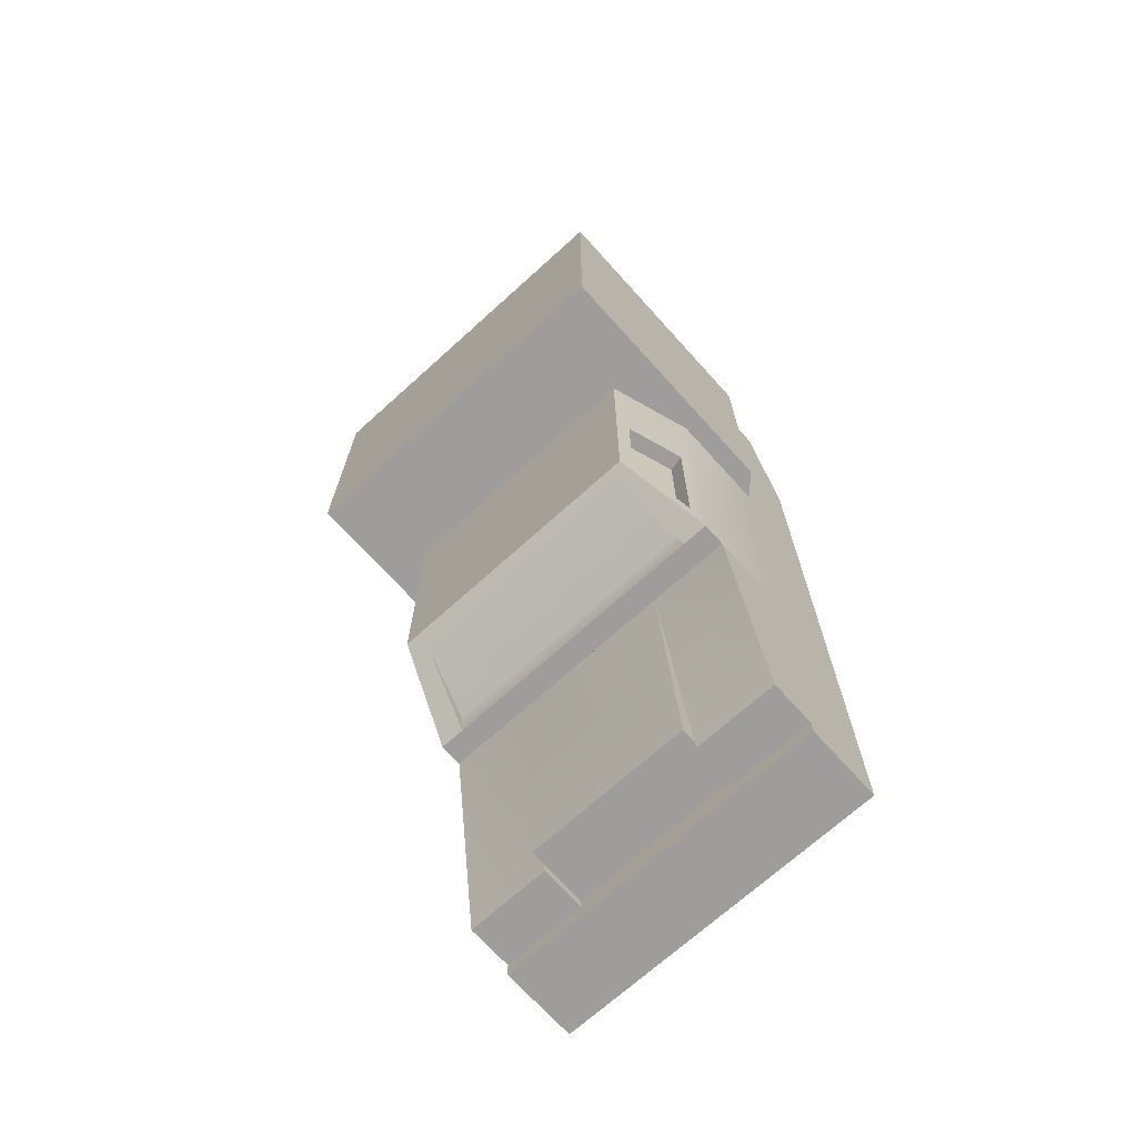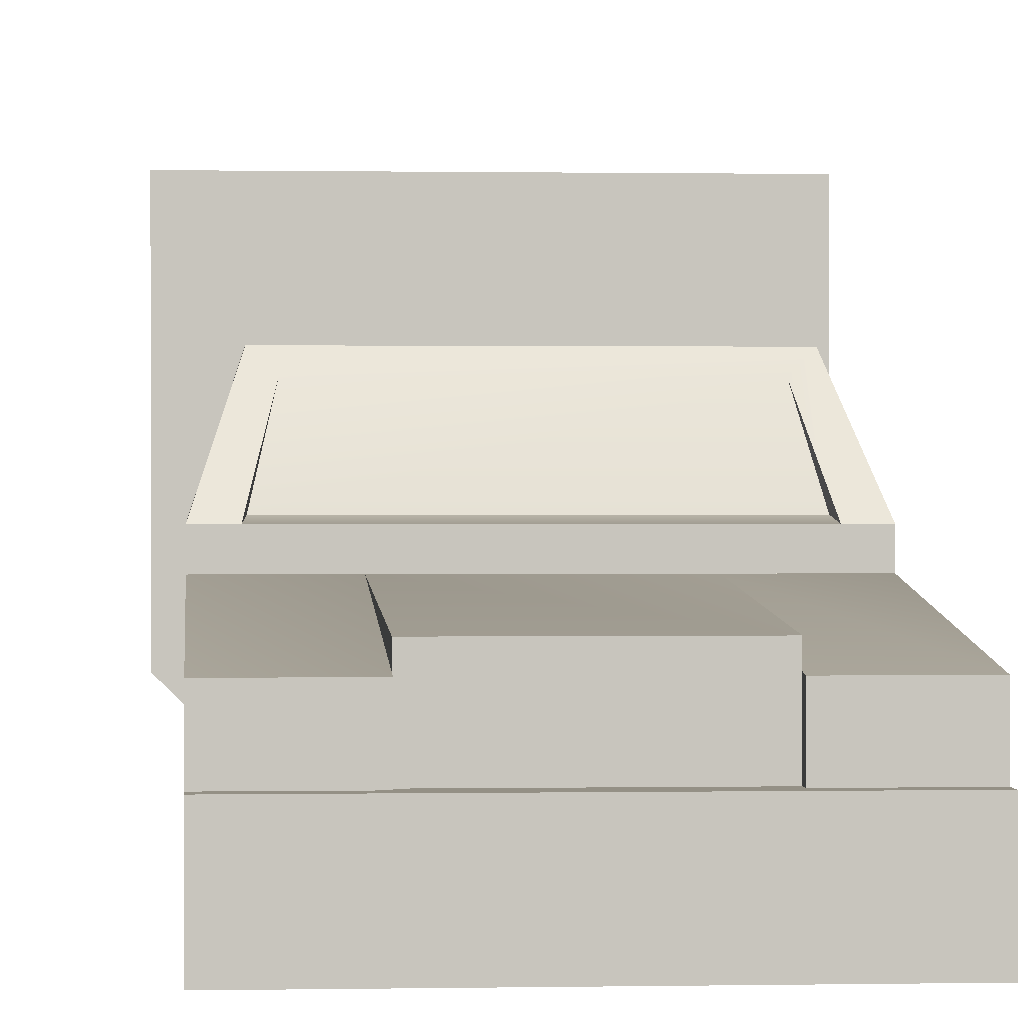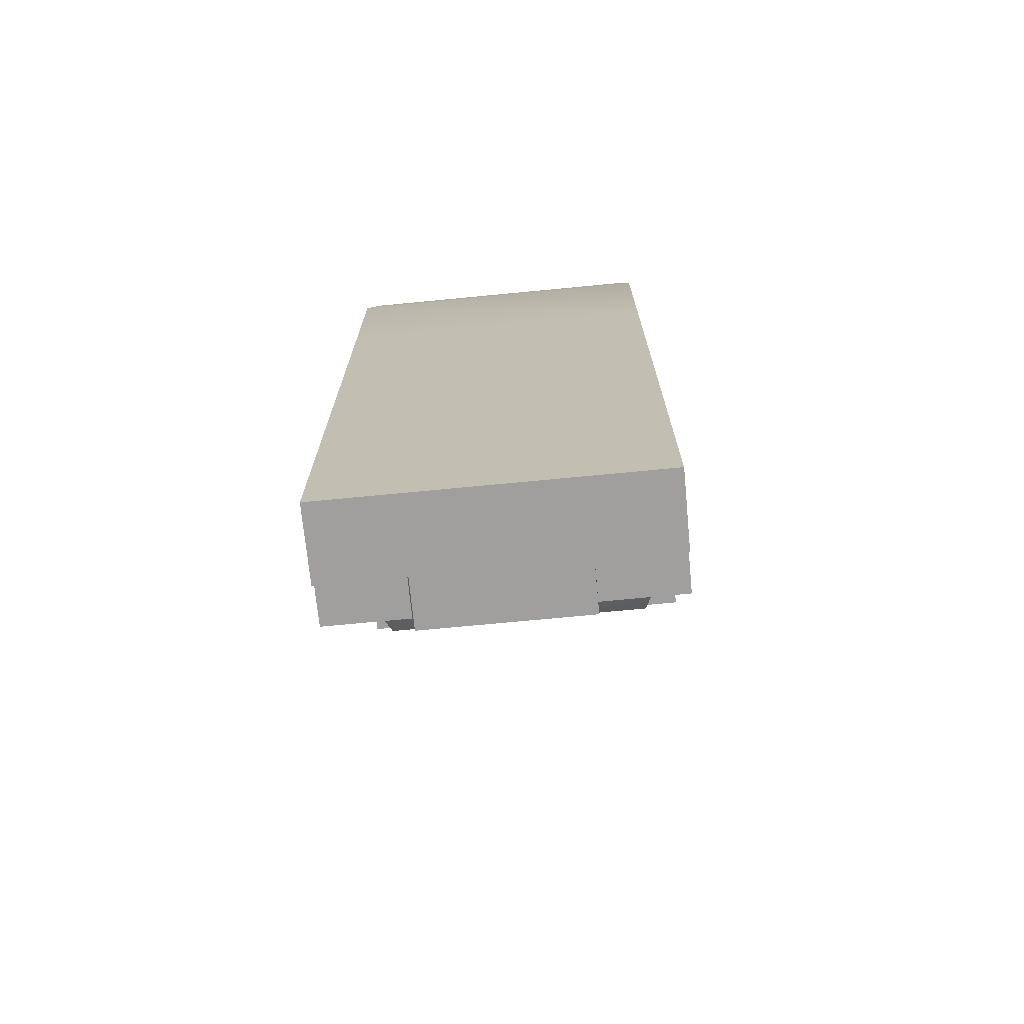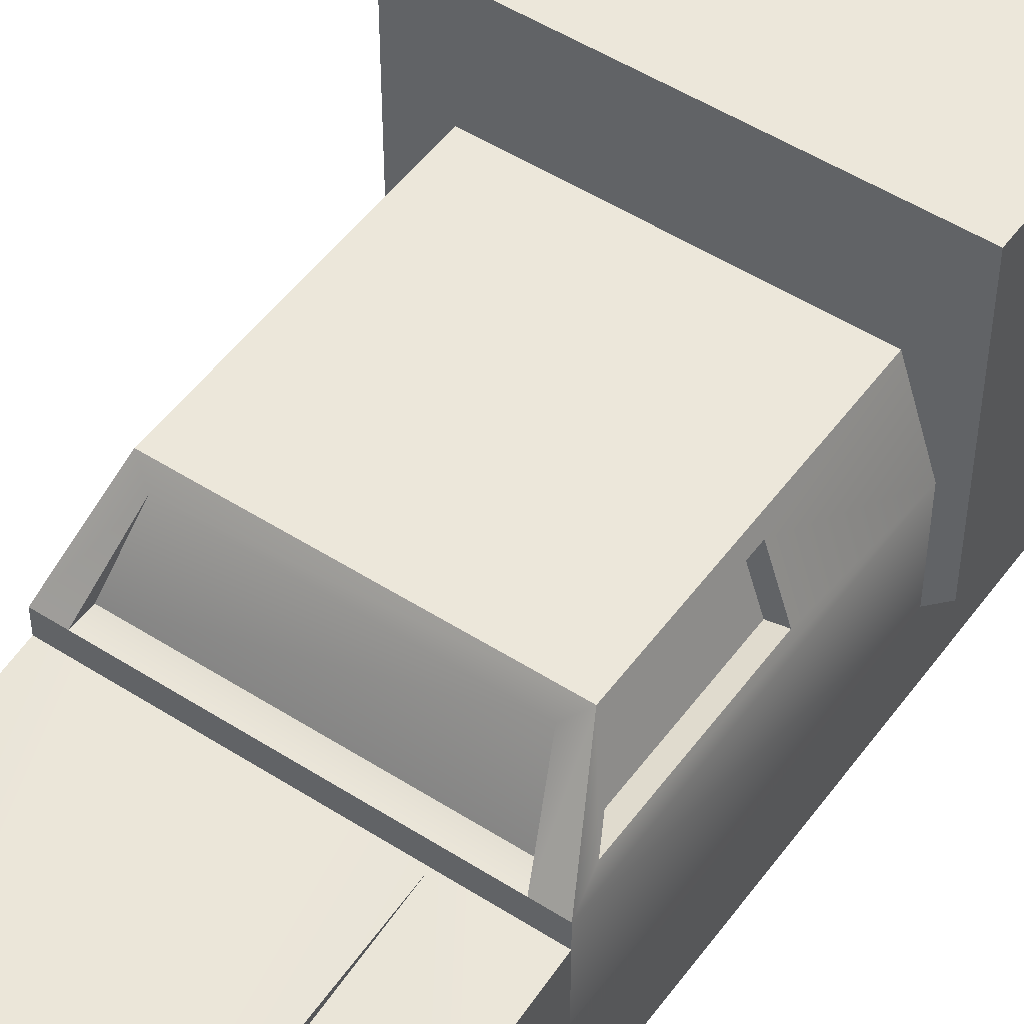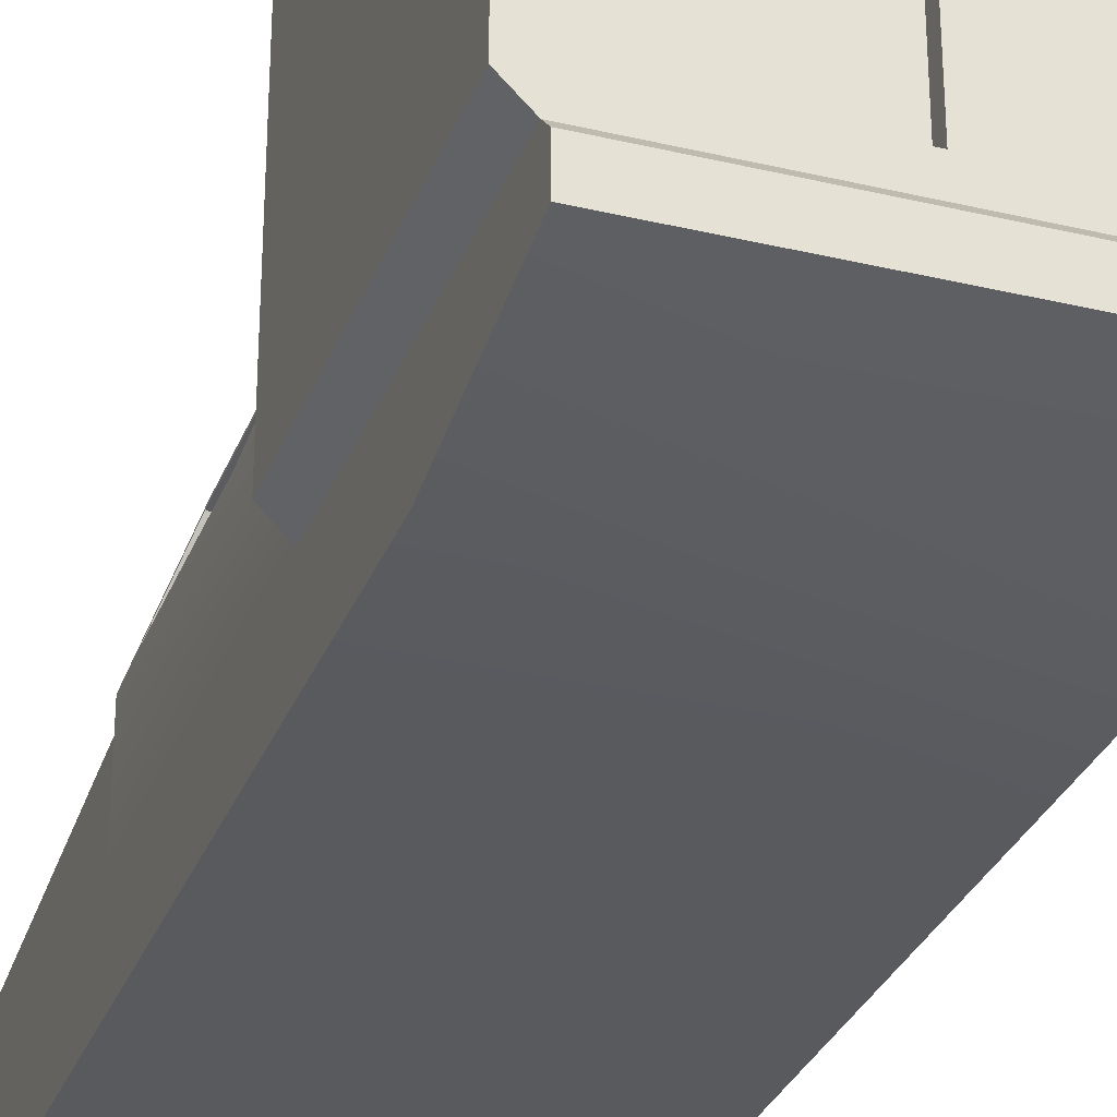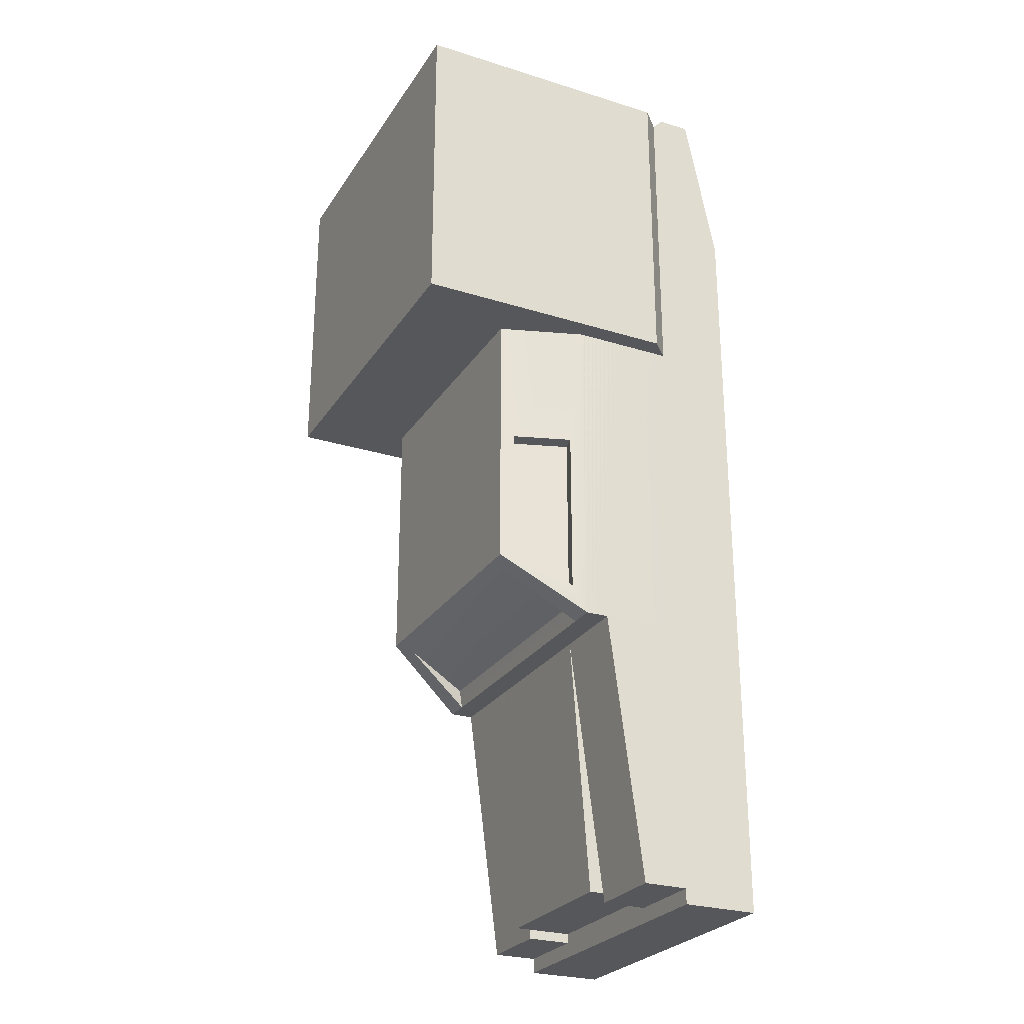
<metadata>
{"format":"obj","ext":"obj","renderer":"f3d","projection":"perspective","resolution":1024,"background":"white","views":[{"elev":-70.5,"azim":-137.9,"up":"+Z"},{"elev":0.4,"azim":175.6,"up":"+Y"},{"elev":-71.5,"azim":5.5,"up":"+Z"},{"elev":50.5,"azim":-145.0,"up":"+Y"},{"elev":-30.7,"azim":-18.9,"up":"+Y"},{"elev":-26.5,"azim":-116.0,"up":"+Z"}]}
</metadata>
<code>
g trunk_truck_36
v -0.5 8.751e-17 -0.5
v 0.5 8.751e-17 -0.5
v -0.5 0.2323 -0.5
v 0.5 0.2323 -0.5
v 0.56 0.2923 -0.5
v -0.56 0.2923 -0.5
v 0.56 1.114 -0.5
v -0.56 1.114 -0.5
v 0.56 0.2923 0.465
v 0.56 1.114 0.465
v -0.56 1.114 0.465
v -0.56 0.2923 0.465
v 0.5 0.2323 0.465
v -0.5 0.2323 0.465
v 0.4869 0.3054 0.465
v 0.4869 1.041 0.465
v 0.01477 1.041 0.465
v -0.01477 1.041 0.465
v -0.4869 1.041 0.465
v -0.01477 0.3054 0.465
v -0.4869 0.3054 0.465
v 0.01477 0.3054 0.465
v -0.01477 0.3054 0.425
v -0.4869 0.3054 0.425
v -0.01477 1.041 0.425
v -0.4869 1.041 0.425
v 0.4869 0.3054 0.425
v 0.01477 0.3054 0.425
v 0.4869 1.041 0.425
v 0.01477 1.041 0.425
v 0.5 -8.369e-18 0
v 0.5 0.09865 0.5
v 0.5 0.1973 0.5
v -0.5 -8.369e-18 0
v -0.5 0.09865 0.5
v -0.5 0.1973 0.5
v -0.07638 0.6227 0.425
v -0.07245 0.6262 0.425
v -0.069 0.6301 0.425
v -0.06609 0.6344 0.425
v -0.06378 0.6391 0.425
v -0.0621 0.6441 0.425
v -0.06108 0.6492 0.425
v -0.08073 0.6198 0.425
v -0.08543 0.6175 0.425
v -0.09038 0.6158 0.425
v -0.09551 0.6148 0.425
v -0.1007 0.6144 0.425
v -0.06073 0.6544 0.425
v -0.06073 0.9547 0.425
v -0.06108 0.9599 0.425
v -0.0621 0.965 0.425
v -0.06378 0.97 0.425
v -0.06609 0.9747 0.425
v -0.069 0.979 0.425
v -0.07245 0.983 0.425
v -0.07638 0.9864 0.425
v -0.08073 0.9893 0.425
v -0.08543 0.9916 0.425
v -0.09038 0.9933 0.425
v -0.09551 0.9943 0.425
v -0.1007 0.9947 0.425
v -0.401 0.9947 0.425
v -0.4406 0.6492 0.425
v -0.4396 0.6441 0.425
v -0.4379 0.6391 0.425
v -0.4356 0.6344 0.425
v -0.4327 0.6301 0.425
v -0.4292 0.6262 0.425
v -0.4253 0.6227 0.425
v -0.421 0.6198 0.425
v -0.4163 0.6175 0.425
v -0.4113 0.6158 0.425
v -0.4062 0.6148 0.425
v -0.401 0.6144 0.425
v -0.441 0.6544 0.425
v -0.441 0.9547 0.425
v -0.4406 0.9599 0.425
v -0.4396 0.965 0.425
v -0.4379 0.97 0.425
v -0.4356 0.9747 0.425
v -0.4327 0.979 0.425
v -0.4292 0.983 0.425
v -0.4253 0.9864 0.425
v -0.421 0.9893 0.425
v -0.4163 0.9916 0.425
v -0.4113 0.9933 0.425
v -0.4062 0.9943 0.425
v 0.4253 0.6227 0.425
v 0.4292 0.6262 0.425
v 0.4327 0.6301 0.425
v 0.4356 0.6344 0.425
v 0.4379 0.6391 0.425
v 0.4396 0.6441 0.425
v 0.4406 0.6492 0.425
v 0.421 0.6198 0.425
v 0.4163 0.6175 0.425
v 0.4113 0.6158 0.425
v 0.4062 0.6148 0.425
v 0.401 0.6144 0.425
v 0.441 0.6544 0.425
v 0.441 0.9547 0.425
v 0.4406 0.9599 0.425
v 0.4396 0.965 0.425
v 0.4379 0.97 0.425
v 0.4356 0.9747 0.425
v 0.4327 0.979 0.425
v 0.4292 0.983 0.425
v 0.4253 0.9864 0.425
v 0.421 0.9893 0.425
v 0.4163 0.9916 0.425
v 0.4113 0.9933 0.425
v 0.4062 0.9943 0.425
v 0.401 0.9947 0.425
v 0.1007 0.9947 0.425
v 0.06108 0.6492 0.425
v 0.0621 0.6441 0.425
v 0.06378 0.6391 0.425
v 0.06609 0.6344 0.425
v 0.069 0.6301 0.425
v 0.07245 0.6262 0.425
v 0.07638 0.6227 0.425
v 0.08073 0.6198 0.425
v 0.08543 0.6175 0.425
v 0.09038 0.6158 0.425
v 0.09551 0.6148 0.425
v 0.1007 0.6144 0.425
v 0.06073 0.6544 0.425
v 0.06073 0.9547 0.425
v 0.06108 0.9599 0.425
v 0.0621 0.965 0.425
v 0.06378 0.97 0.425
v 0.06609 0.9747 0.425
v 0.069 0.979 0.425
v 0.07245 0.983 0.425
v 0.07638 0.9864 0.425
v 0.08073 0.9893 0.425
v 0.08543 0.9916 0.425
v 0.09038 0.9933 0.425
v 0.09551 0.9943 0.425
f 3 2 1
f 2 3 4
f 4 3 5
f 5 3 6
f 5 6 7
f 7 6 8
f 7 9 5
f 9 7 10
f 6 11 8
f 11 6 12
f 8 10 7
f 10 8 11
f 9 14 13
f 14 9 12
f 12 9 15
f 15 9 10
f 15 10 16
f 16 10 17
f 17 10 18
f 18 10 19
f 20 12 15
f 20 17 18
f 21 12 20
f 12 21 11
f 11 21 19
f 11 19 10
f 17 20 22
f 20 15 22
f 14 6 3
f 6 14 12
f 13 5 9
f 5 13 4
f 24 20 23
f 20 24 21
f 20 25 23
f 25 20 18
f 19 25 18
f 25 19 26
f 19 24 26
f 24 19 21
f 28 15 27
f 15 28 22
f 15 29 27
f 29 15 16
f 17 29 16
f 29 17 30
f 17 28 30
f 28 17 22
f 13 2 4
f 2 13 31
f 31 13 32
f 32 13 33
f 34 2 31
f 2 34 1
f 33 35 32
f 35 33 36
f 14 33 13
f 33 14 36
f 35 31 32
f 31 35 34
f 34 3 1
f 3 34 14
f 14 34 35
f 14 35 36
f 23 37 24
f 37 23 38
f 38 23 39
f 39 23 40
f 40 23 41
f 41 23 42
f 42 23 43
f 43 23 25
f 24 37 44
f 24 44 45
f 24 45 46
f 24 46 47
f 24 47 48
f 43 25 49
f 49 25 50
f 50 25 51
f 51 25 52
f 52 25 53
f 53 25 54
f 54 25 55
f 55 25 56
f 56 25 57
f 57 25 58
f 58 25 59
f 59 25 60
f 60 25 61
f 61 25 62
f 62 25 63
f 24 64 26
f 64 24 65
f 65 24 66
f 66 24 67
f 67 24 68
f 68 24 69
f 69 24 70
f 70 24 71
f 71 24 72
f 72 24 73
f 73 24 74
f 74 24 75
f 75 24 48
f 26 64 76
f 26 76 77
f 26 77 78
f 26 78 79
f 26 79 80
f 26 80 81
f 26 81 82
f 26 82 83
f 26 83 84
f 26 84 85
f 26 85 86
f 26 86 87
f 26 87 88
f 26 88 63
f 26 63 25
f 27 89 28
f 89 27 90
f 90 27 91
f 91 27 92
f 92 27 93
f 93 27 94
f 94 27 95
f 95 27 29
f 28 89 96
f 28 96 97
f 28 97 98
f 28 98 99
f 28 99 100
f 95 29 101
f 101 29 102
f 102 29 103
f 103 29 104
f 104 29 105
f 105 29 106
f 106 29 107
f 107 29 108
f 108 29 109
f 109 29 110
f 110 29 111
f 111 29 112
f 112 29 113
f 113 29 114
f 114 29 115
f 28 116 30
f 116 28 117
f 117 28 118
f 118 28 119
f 119 28 120
f 120 28 121
f 121 28 122
f 122 28 123
f 123 28 124
f 124 28 125
f 125 28 126
f 126 28 127
f 127 28 100
f 30 116 128
f 30 128 129
f 30 129 130
f 30 130 131
f 30 131 132
f 30 132 133
f 30 133 134
f 30 134 135
f 30 135 136
f 30 136 137
f 30 137 138
f 30 138 139
f 30 139 140
f 30 140 115
f 30 115 29
f 99 127 100
f 127 99 126
f 126 99 98
f 126 98 125
f 125 98 97
f 125 97 124
f 124 97 96
f 124 96 123
f 123 96 89
f 123 89 122
f 122 89 90
f 122 90 121
f 121 90 91
f 121 91 120
f 120 91 92
f 120 92 119
f 119 92 93
f 119 93 118
f 118 93 94
f 118 94 117
f 117 94 95
f 117 95 116
f 116 95 101
f 116 101 128
f 128 101 102
f 128 102 129
f 129 102 103
f 129 103 130
f 130 103 104
f 130 104 131
f 131 104 105
f 131 105 132
f 132 105 106
f 132 106 133
f 133 106 107
f 133 107 134
f 134 107 108
f 134 108 135
f 135 108 109
f 135 109 136
f 136 109 110
f 136 110 137
f 137 110 111
f 137 111 138
f 138 111 112
f 138 112 139
f 139 112 113
f 139 113 140
f 140 113 114
f 140 114 115
f 47 75 48
f 75 47 74
f 74 47 46
f 74 46 73
f 73 46 45
f 73 45 72
f 72 45 44
f 72 44 71
f 71 44 37
f 71 37 70
f 70 37 38
f 70 38 69
f 69 38 39
f 69 39 68
f 68 39 40
f 68 40 67
f 67 40 41
f 67 41 66
f 66 41 42
f 66 42 65
f 65 42 43
f 65 43 64
f 64 43 49
f 64 49 76
f 76 49 50
f 76 50 77
f 77 50 51
f 77 51 78
f 78 51 52
f 78 52 79
f 79 52 53
f 79 53 80
f 80 53 54
f 80 54 81
f 81 54 55
f 81 55 82
f 82 55 56
f 82 56 83
f 83 56 57
f 83 57 84
f 84 57 58
f 84 58 85
f 85 58 59
f 85 59 86
f 86 59 60
f 86 60 87
f 87 60 61
f 87 61 88
f 88 61 62
f 88 62 63
g windshield_square_37
v 0.5 0 -0.5
v 0.5 0 -1.5
v -0.5 0 -0.5
v -0.5 0 -1.5
v 0.5 0.2323 -1.5
v -0.5 0.2323 -1.5
v 0.5 0.5438 -0.5
v 0.5 0.5438 -1.5
v -0.5 0.5438 -1.5
v -0.5 0.5438 -0.5
v 0.415 0.8 -1.32
v 0.415 0.8 -0.5
v -0.415 0.8 -1.32
v -0.415 0.8 -0.5
v -0.4861 0.5857 -1.412
v -0.4861 0.5857 -0.9004
v -0.4289 0.7581 -0.9004
v -0.4289 0.7581 -1.291
v -0.4227 0.5438 -1.5
v -0.3674 0.7552 -1.351
v 0.3674 0.7552 -1.351
v 0.4227 0.5438 -1.5
v 0.4147 0.5564 -1.444
v -0.4147 0.5564 -1.444
v 0.4861 0.5857 -1.412
v 0.4289 0.7581 -1.291
v 0.4289 0.7581 -0.9004
v 0.4861 0.5857 -0.9004
v 0.438 0.5738 -0.9004
v 0.3808 0.7462 -0.9004
v 0.438 0.5738 -1.412
v 0.3808 0.7462 -1.291
v -0.438 0.5738 -1.412
v -0.438 0.5738 -0.9004
v -0.3808 0.7462 -0.9004
v -0.3808 0.7462 -1.291
f 143 142 141
f 142 143 144
f 4 142 145
f 142 4 141
f 143 146 144
f 146 143 3
f 141 142 143
f 144 143 142
f 145 142 4
f 141 4 142
f 4 147 145
f 148 145 147
f 144 146 143
f 3 143 146
f 146 149 3
f 150 3 149
f 153 152 151
f 152 153 154
f 152 150 147
f 150 152 154
f 150 155 149
f 155 150 156
f 156 150 157
f 155 153 149
f 153 155 158
f 153 158 154
f 154 158 157
f 154 157 150
f 153 159 149
f 159 153 160
f 160 153 161
f 151 161 153
f 148 161 151
f 161 148 162
f 161 162 163
f 160 164 159
f 151 165 148
f 165 151 166
f 166 151 152
f 166 152 167
f 167 152 168
f 165 147 148
f 147 165 168
f 147 168 152
f 170 168 169
f 168 170 167
f 171 168 165
f 168 171 169
f 165 172 171
f 172 165 166
f 170 166 167
f 166 170 172
f 155 174 173
f 174 155 156
f 157 176 175
f 176 157 158
f 176 155 173
f 155 176 158
f 156 175 174
f 175 156 157
f 144 142 146
f 145 146 142
f 149 146 145
f 148 149 145
f 159 149 148
f 162 159 148
f 160 163 164
f 163 160 161
f 159 163 162
f 163 159 164
f 172 169 171
f 169 172 170
f 174 176 173
f 176 174 175
f 3 149 146
f 149 3 150
f 146 142 144
f 142 146 145
f 145 146 149
f 145 149 148
f 148 149 159
f 148 159 162
f 4 143 141
f 143 4 3
f 3 4 147
f 3 147 150
f 147 145 148
f 145 147 4
g hood_luxurious%_38
v 0.25 0.2323 -2.323
v 0.5 0.2323 -2.323
v 0.25 0.3684 -2.323
v 0.5 0.3684 -2.323
v -0.5 0.2323 -2.323
v -0.25 0.2323 -2.323
v -0.5 0.3684 -2.323
v -0.25 0.3684 -2.323
v 0.5 0.2323 -2.37
v -0.5 0.2323 -2.37
v 0.25 0.2323 -2.294
v -0.25 0.2323 -2.294
v -0.5 -2.374e-21 -2.37
v 0.5 -2.374e-21 -2.37
v 0.5 -2.374e-21 -1.5
v -0.5 2.374e-21 -1.5
v 0.5 0.4738 -1.5
v -0.5 0.4738 -1.5
v 0.25 0.4738 -1.5
v -0.25 0.4738 -1.5
v -0.25 0.3722 -2.294
v 0.25 0.3722 -2.294
v -0.25 0.4159 -2.294
v 0.25 0.4159 -2.294
f 179 178 177
f 178 179 180
f 183 182 181
f 182 183 184
f 186 178 185
f 178 186 177
f 177 186 187
f 187 186 182
f 182 186 181
f 188 187 182
f 186 190 189
f 190 186 185
f 192 190 191
f 190 192 189
f 192 186 189
f 186 192 181
f 181 192 146
f 178 190 185
f 190 178 191
f 191 178 145
f 145 192 191
f 192 145 146
f 146 145 193
f 146 193 194
f 194 193 195
f 194 195 196
f 193 178 180
f 178 193 145
f 146 183 181
f 183 146 194
f 183 197 184
f 197 183 196
f 196 183 194
f 179 193 180
f 193 179 195
f 195 179 198
f 196 199 197
f 199 195 200
f 195 199 196
f 195 198 200
f 184 188 182
f 188 184 197
f 187 179 177
f 179 187 198
f 197 187 188
f 187 197 198
f 198 197 199
f 198 199 200

</code>
